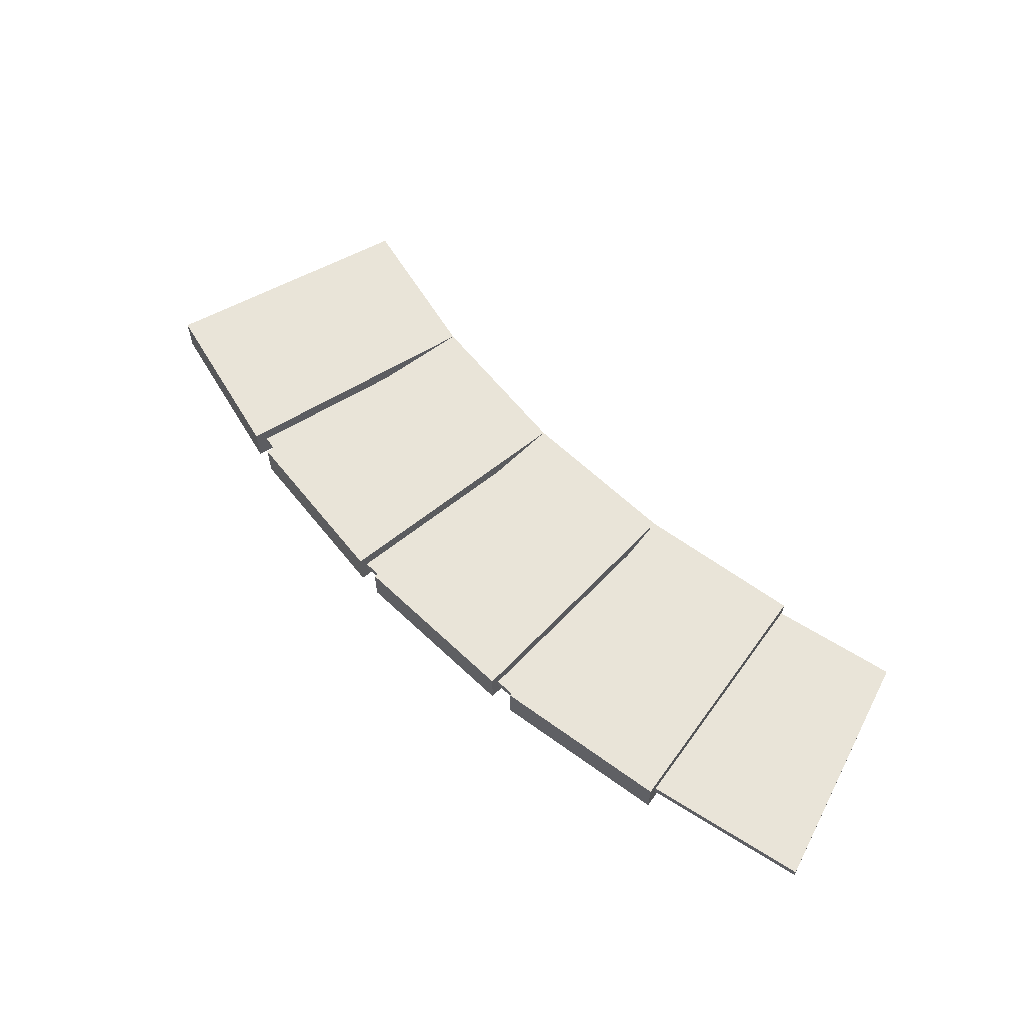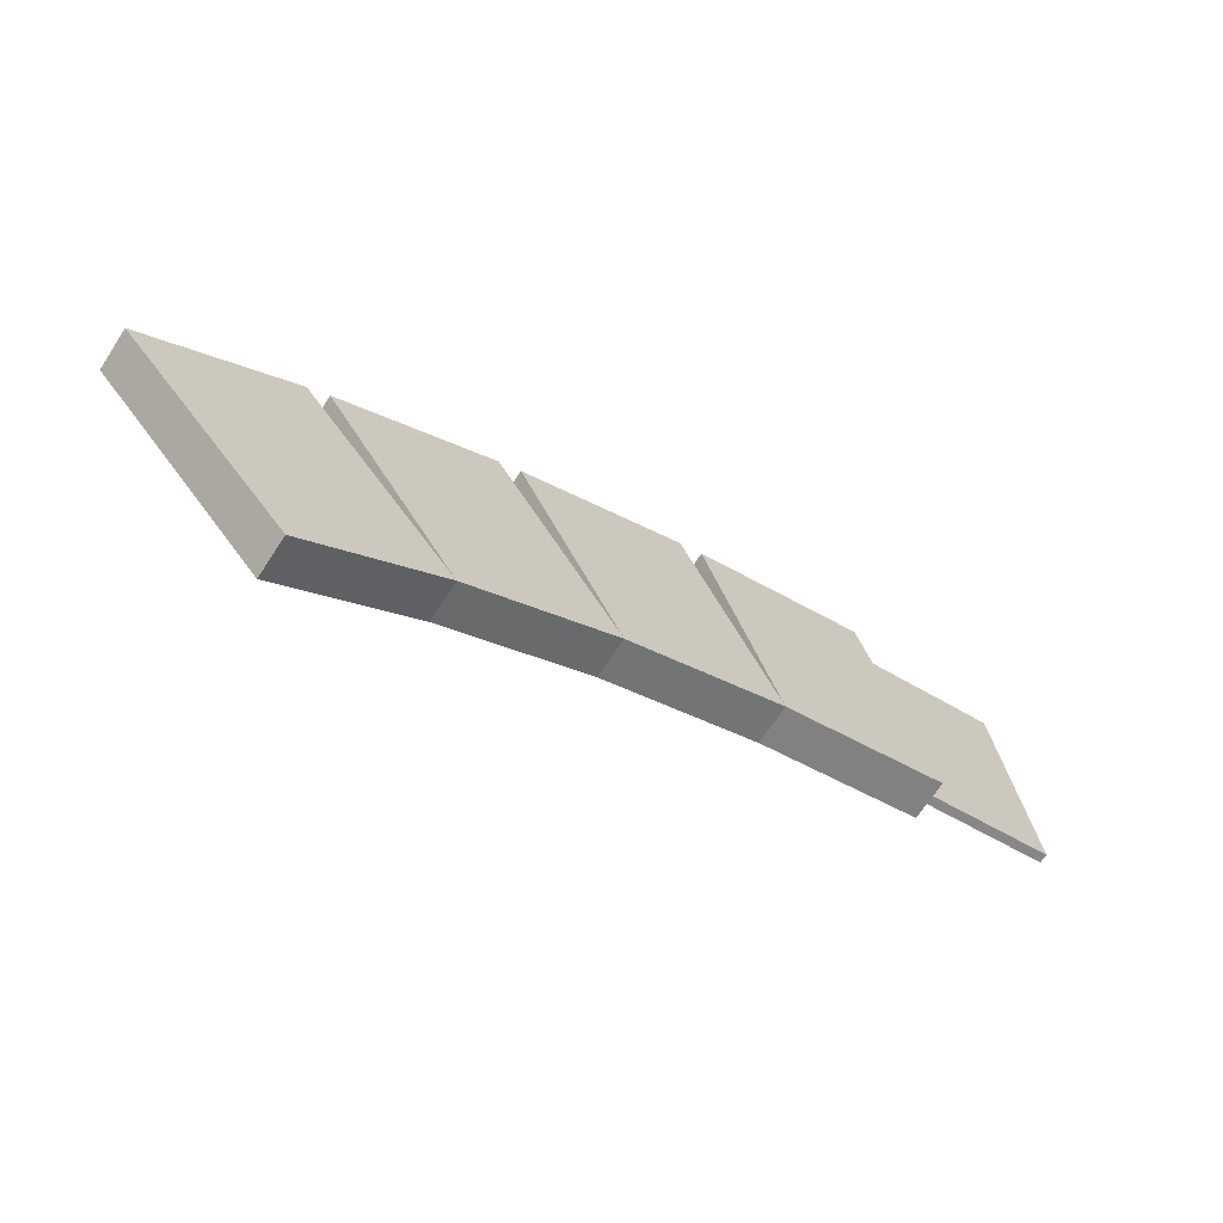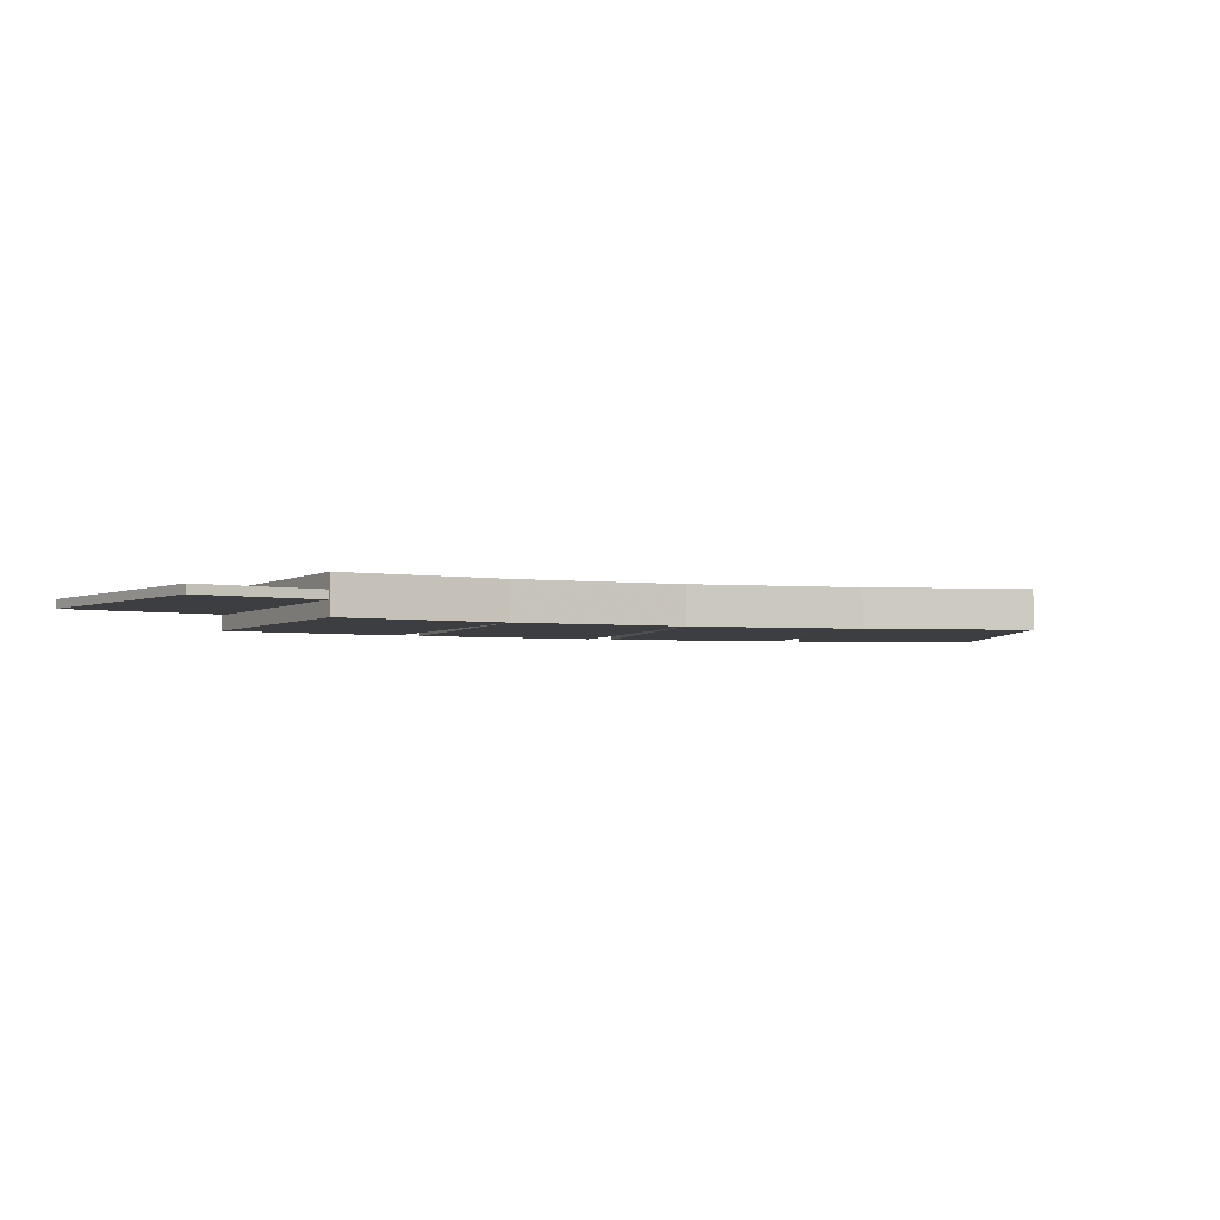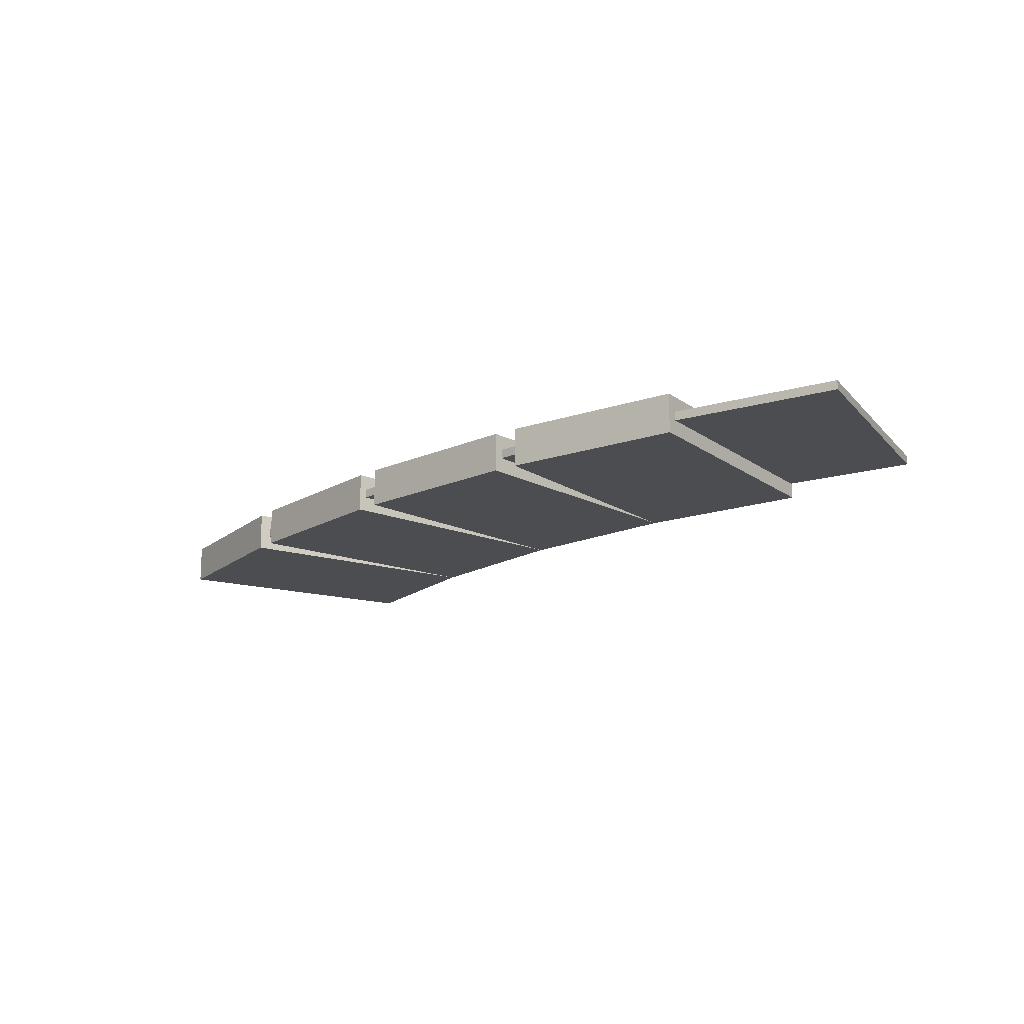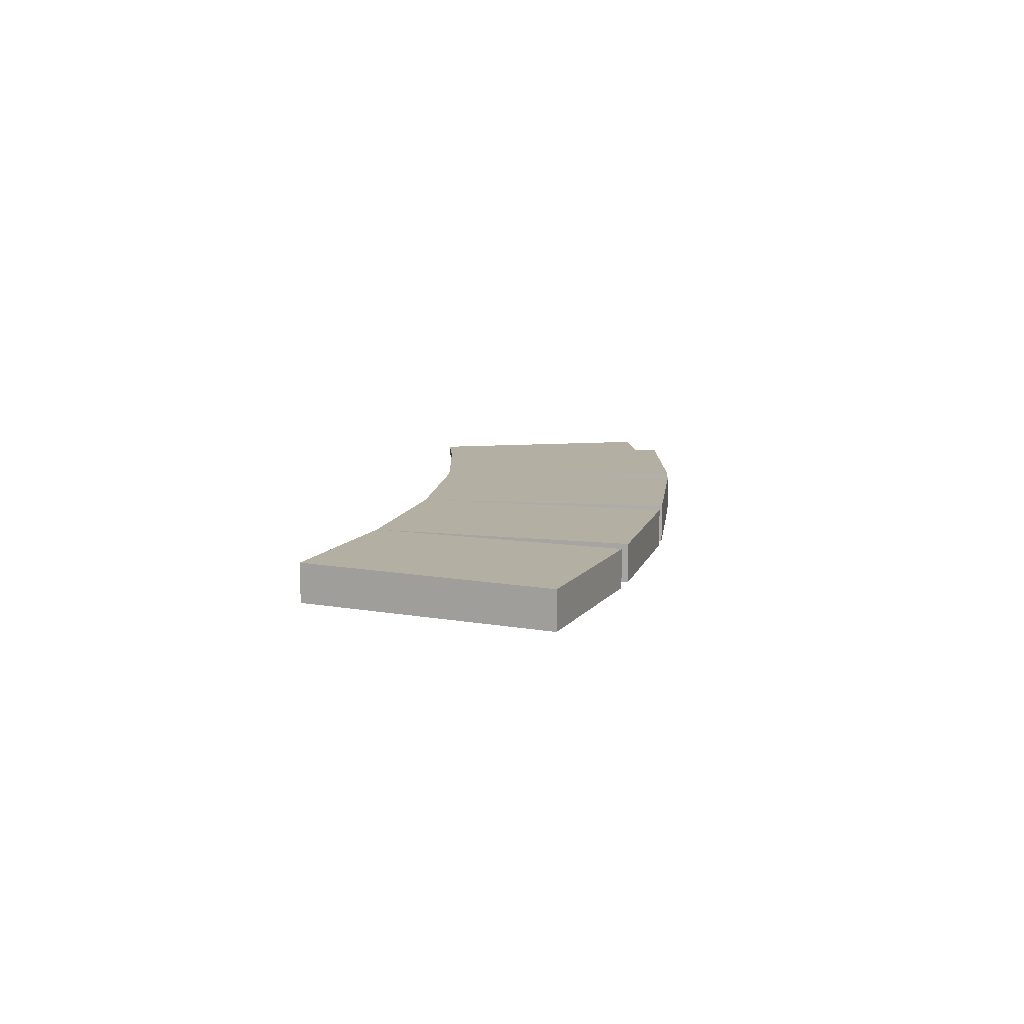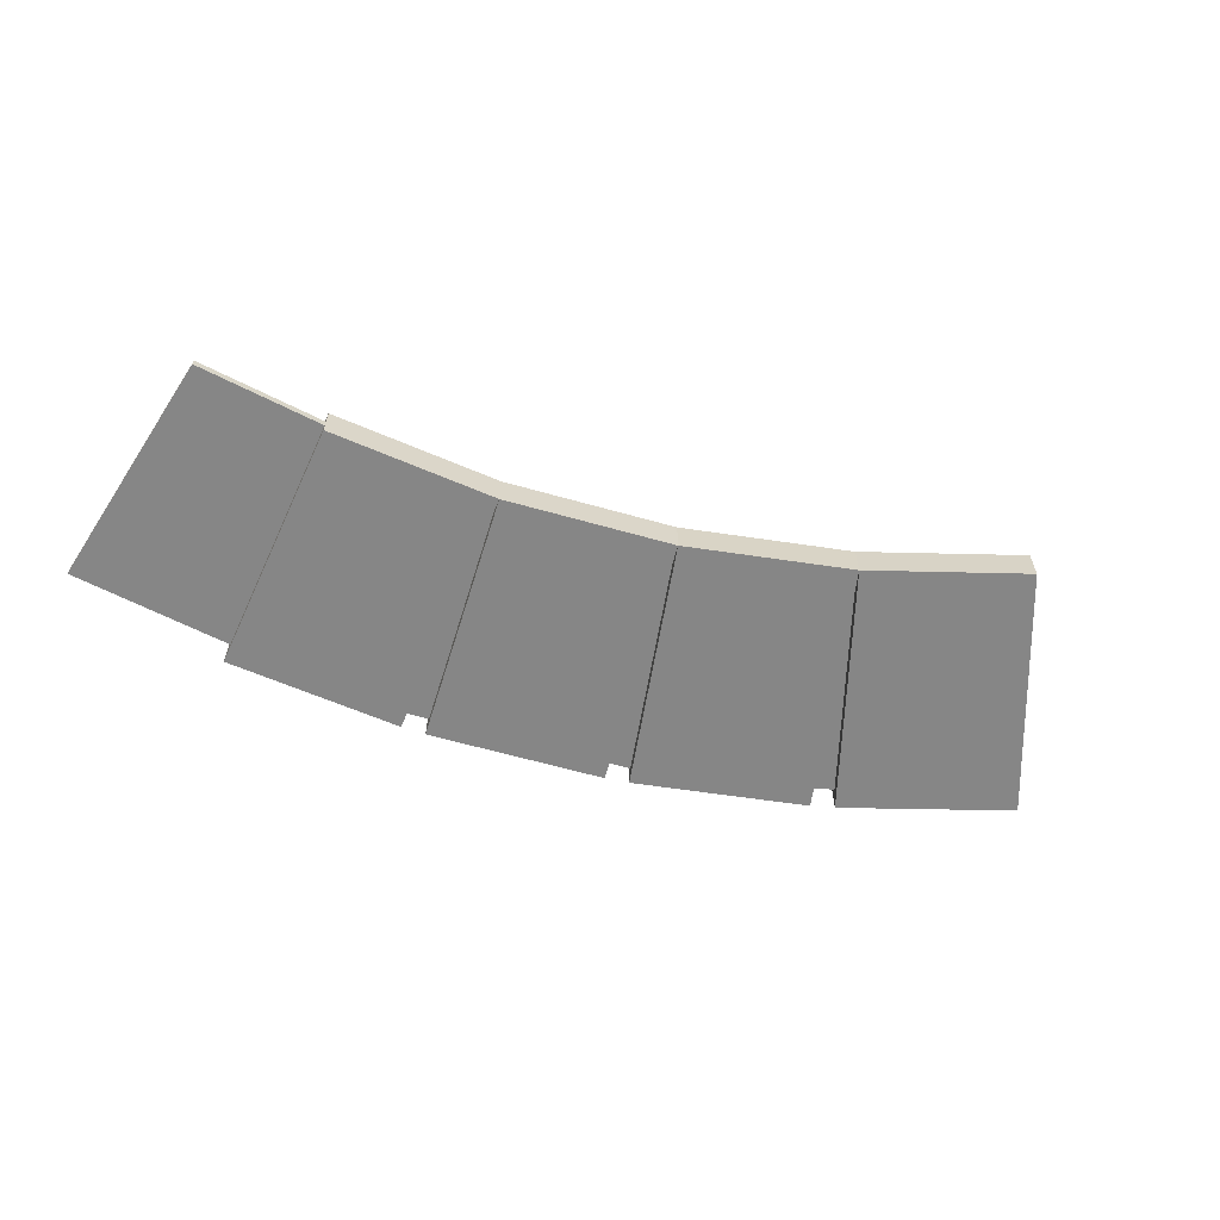
<metadata>
{"format":"obj","ext":"obj","renderer":"f3d","projection":"perspective","resolution":1024,"background":"white","views":[{"elev":60.6,"azim":-158.3,"up":"+Z"},{"elev":-68.4,"azim":146.8,"up":"+Y"},{"elev":-3.5,"azim":-44.2,"up":"+Z"},{"elev":-16.2,"azim":-159.5,"up":"+Z"},{"elev":11.1,"azim":74.4,"up":"+Z"},{"elev":-62.1,"azim":-38.6,"up":"+Z"}]}
</metadata>
<code>
o arch_3_right
v 0.06171 1.4 0.03438
v 0.3699 1.318 0.03438
v 0.3699 1.318 -0.03438
v 0.06171 1.4 -0.03438
v -0.05001 0.9497 -0.03438
v 0.2414 0.8717 -0.03438
v 0.2414 0.8717 0.03438
v -0.05001 0.9497 0.03438
v 0.411 1.304 0.03438
v 0.7057 1.182 0.03438
v 0.7057 1.182 -0.03438
v 0.411 1.304 -0.03438
v 0.5202 0.7562 -0.03438
v 0.5202 0.7562 0.03438
v 0.7447 1.162 0.03438
v 1.021 1.003 0.03438
v 1.021 1.003 -0.03438
v 0.7447 1.162 -0.03438
v 0.7815 0.6053 -0.03438
v 0.7815 0.6053 0.03438
v 1.057 0.9787 0.03438
v 1.31 0.7845 0.03438
v 1.31 0.7845 -0.03438
v 1.057 0.9787 -0.03438
v 1.014 0.4281 -0.03438
v 1.014 0.4281 0.03438
f 1 2 3 4
f 5 6 7 8
f 9 10 11 12
f 6 13 14 7
f 14 20 16 15
f 18 17 19 13
f 20 26 22 21
f 24 23 25 19
f 1 4 5 8
f 15 18 13 14
f 14 13 11 10
f 8 7 2 1
f 4 3 6 5
f 7 14 10 9
f 12 11 13 6
f 15 16 17 18
f 13 19 20 14
f 21 22 23 24
f 19 25 26 20
f 9 12 6 7
f 21 24 19 20
f 26 25 23 22
f 20 19 17 16
f 7 6 3 2
o arch_3_right_inner
v -0.2291 1.438 0.007813
v 0.3021 1.332 0.007813
v 0.3021 1.332 -0.007812
v -0.2291 1.438 -0.007812
v -0.2725 0.9977 0.007813
v 0.1739 0.9089 0.007813
v 0.1739 0.9089 -0.007812
v -0.2725 0.9977 -0.007812
v 0.8026 1.125 0.007813
v 0.8026 1.125 -0.007812
v 0.5943 0.7348 0.007813
v 0.5943 0.7348 -0.007812
v 1.253 0.8236 0.007813
v 1.253 0.8236 -0.007812
v 0.9727 0.4819 0.007813
v 0.9727 0.4819 -0.007812
f 27 28 29 30
f 31 32 28 27
f 29 36 38 33
f 35 39 40 36
f 37 41 39 35
f 30 29 33 34
f 28 35 36 29
f 32 37 35 28
f 36 40 42 38
f 31 27 30 34
f 31 34 33 32

</code>
